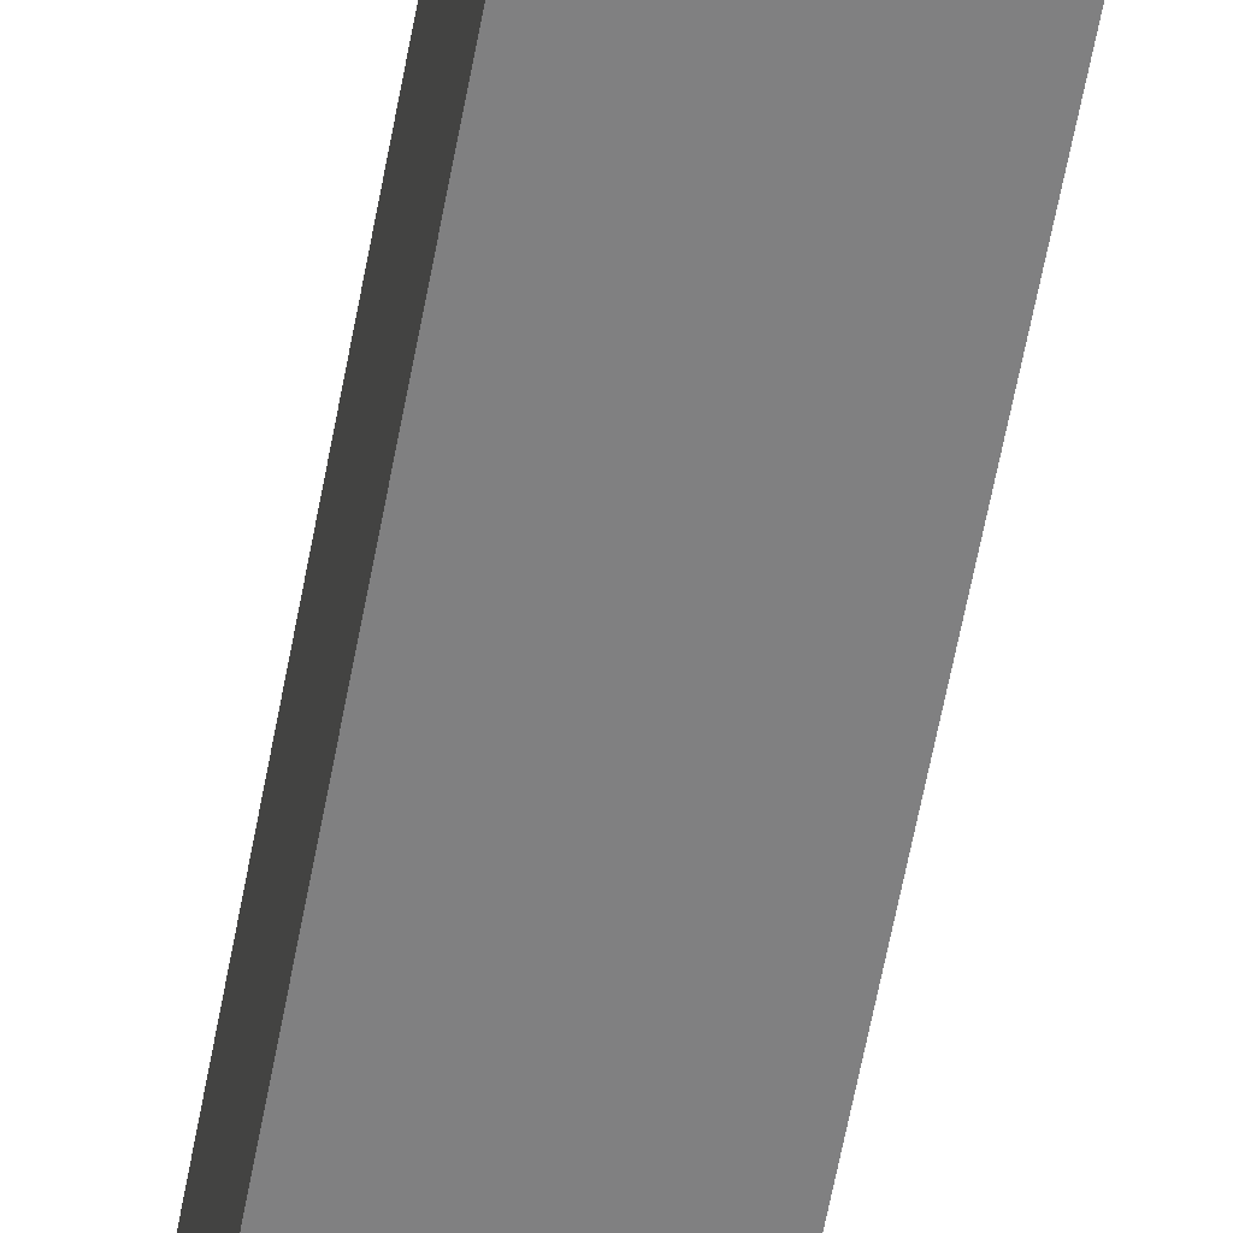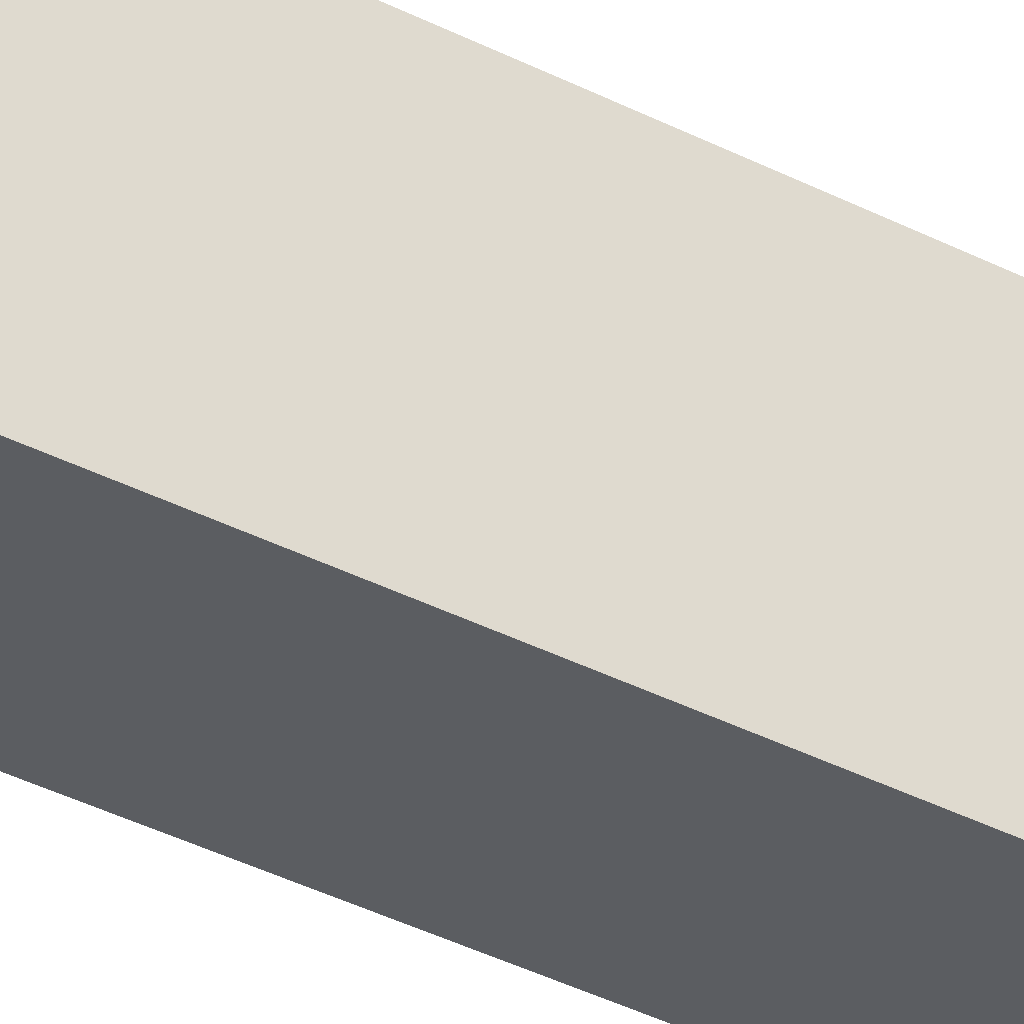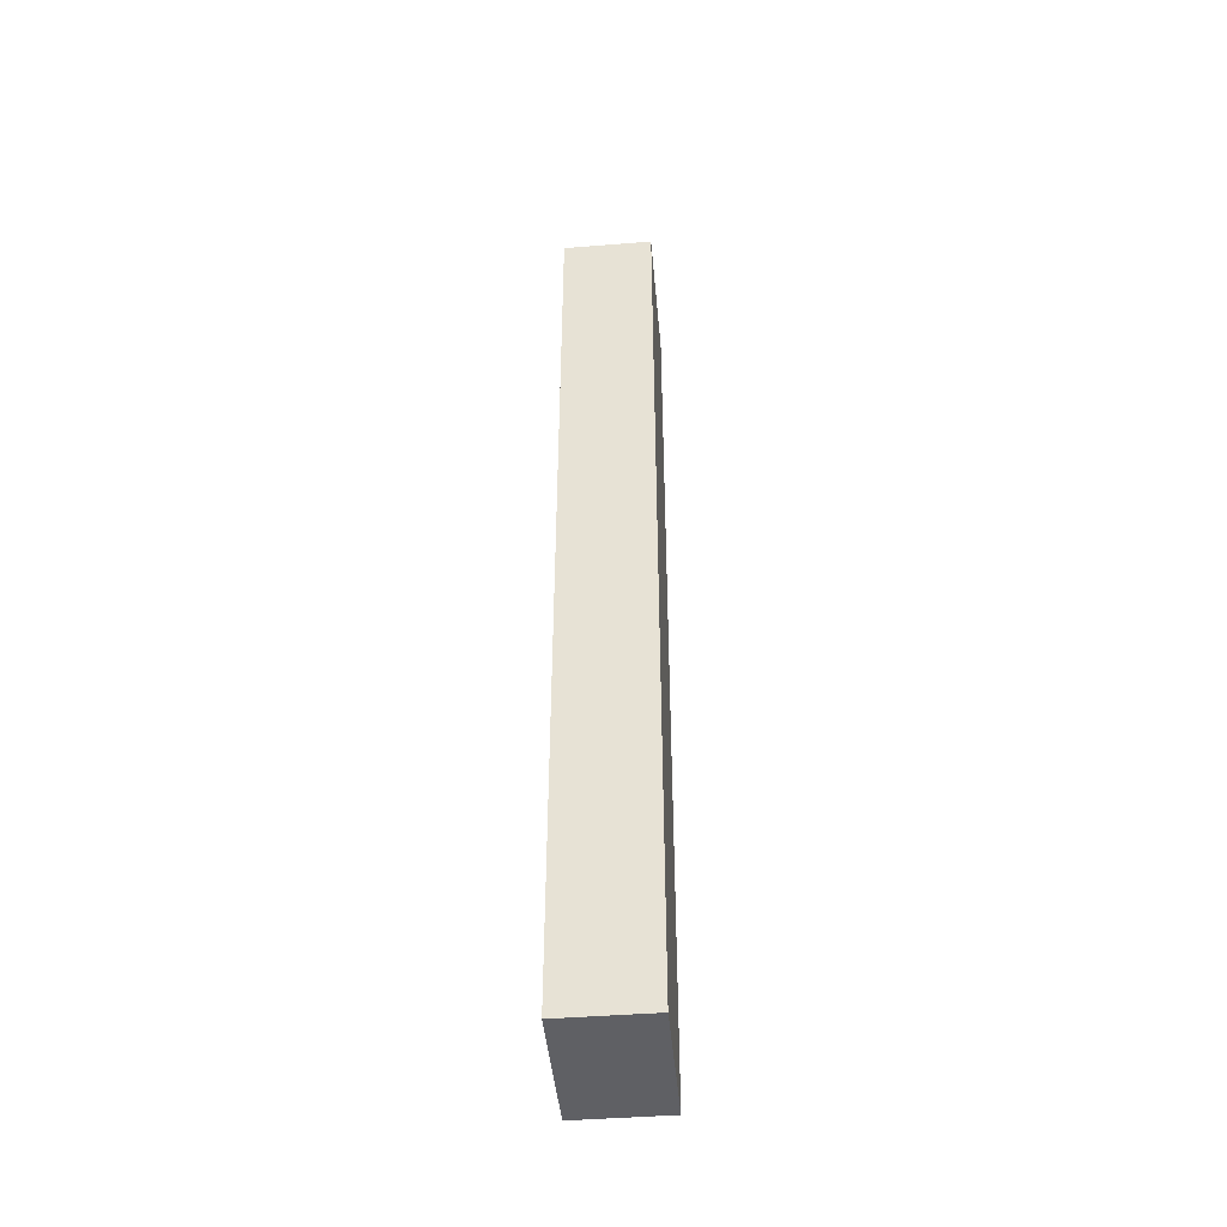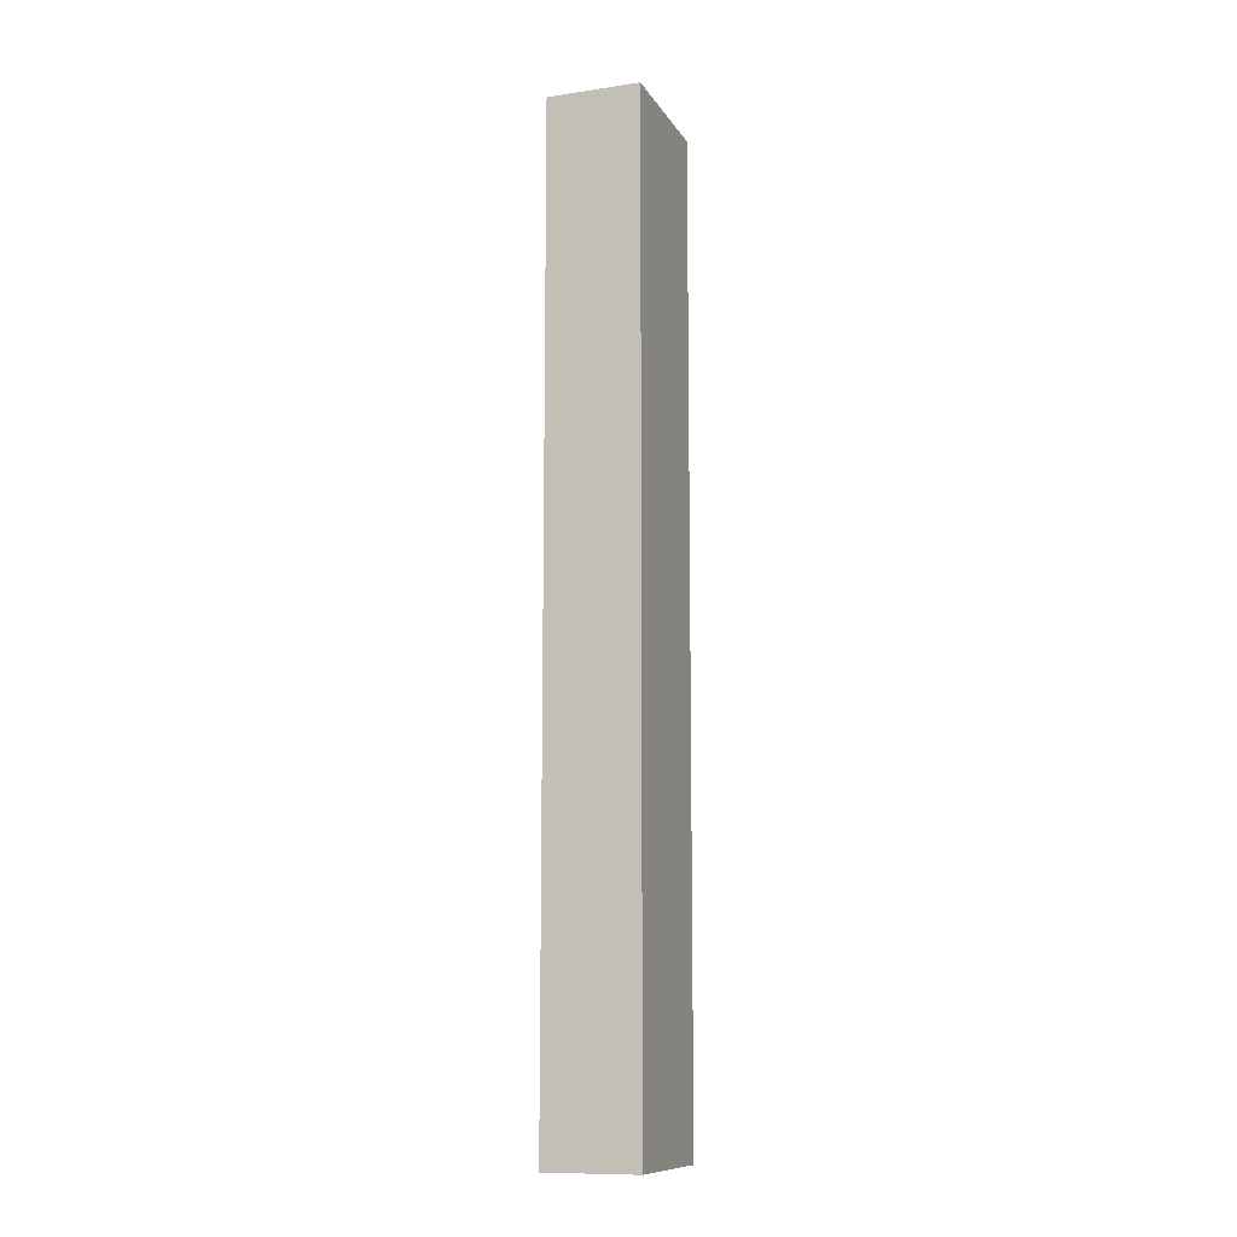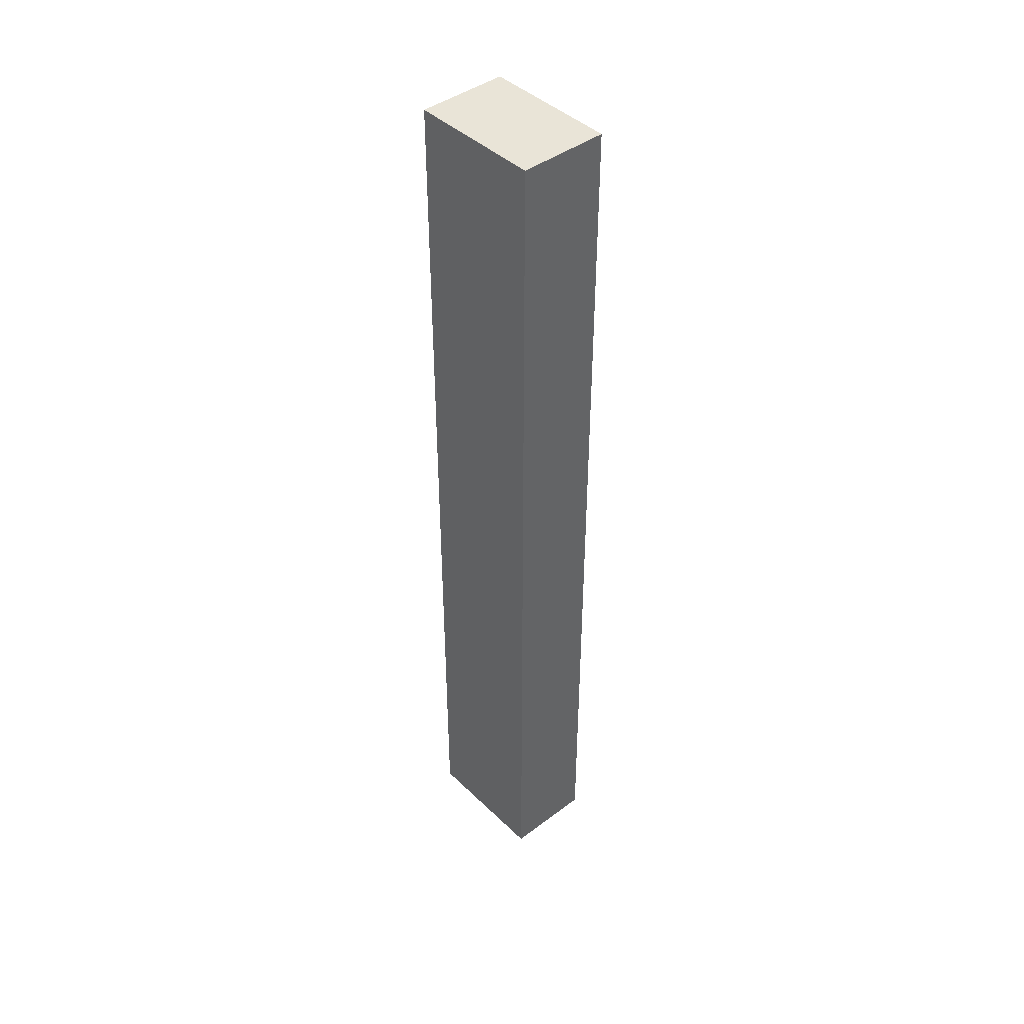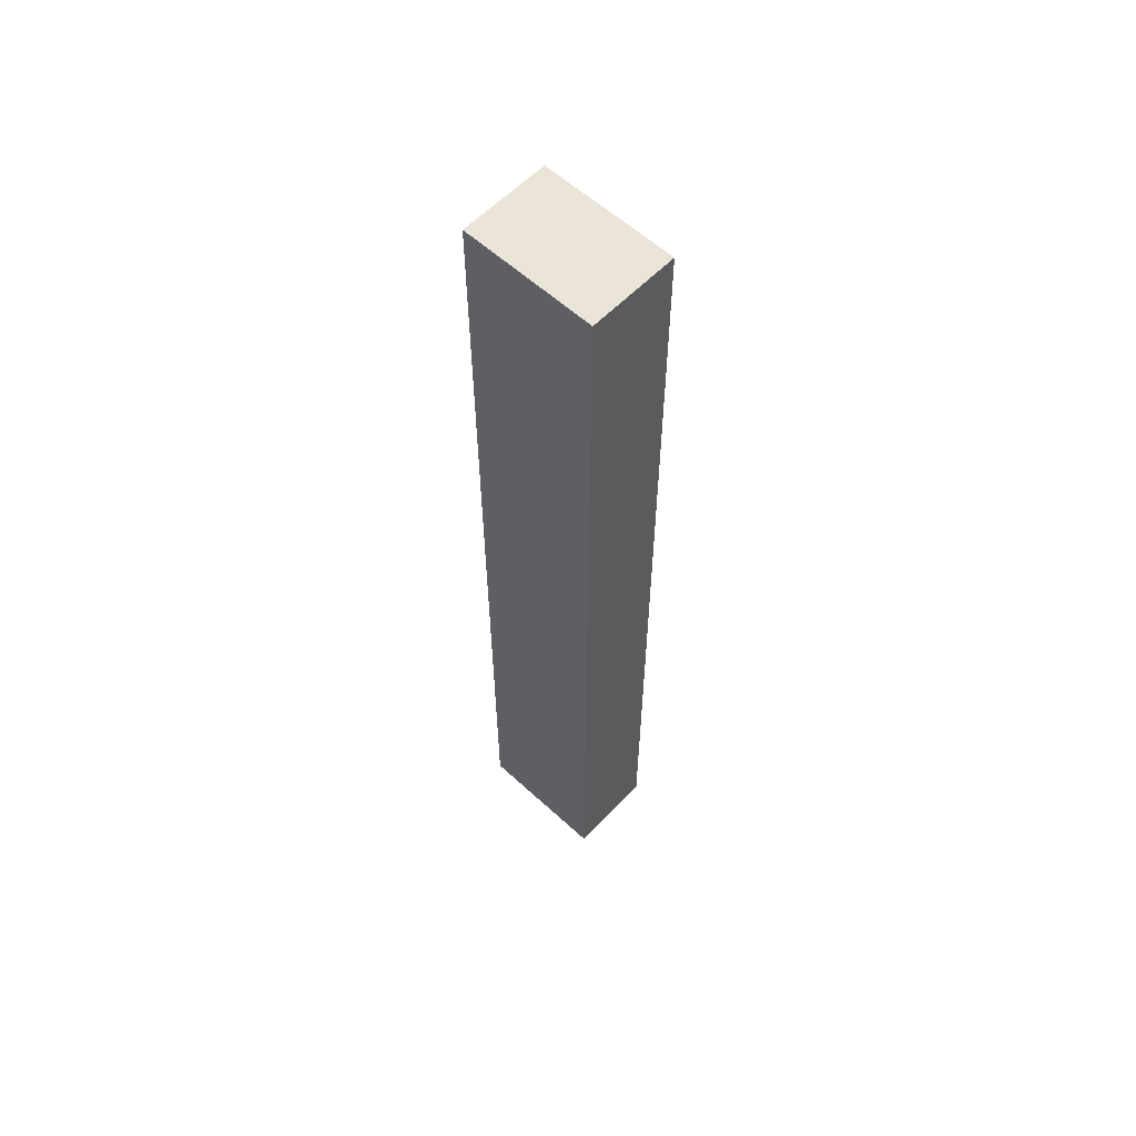
<metadata>
{"format":"obj","ext":"obj","renderer":"f3d","projection":"perspective","resolution":1024,"background":"white","views":[{"elev":-60.2,"azim":169.6,"up":"+Z"},{"elev":-35.7,"azim":-124.6,"up":"+Z"},{"elev":-45.2,"azim":5.2,"up":"+Y"},{"elev":-11.1,"azim":-160.2,"up":"+Y"},{"elev":43.1,"azim":138.4,"up":"+Y"},{"elev":58.8,"azim":-46.6,"up":"+Y"}]}
</metadata>
<code>
v 0.5482 1.825 -0.6301
v 0.5682 1.825 -0.6301
v 0.5682 1.825 -0.6001
v 0.5482 1.825 -0.6001
v 0.5682 2.035 -0.6001
v 0.5682 2.035 -0.6301
v 0.5482 2.035 -0.6301
v 0.5482 2.035 -0.6001
v 0.5682 1.825 -0.6001
v 0.5682 2.035 -0.6001
v 0.5482 2.035 -0.6001
v 0.5482 1.825 -0.6001
v 0.5482 2.035 -0.6301
v 0.5682 2.035 -0.6301
v 0.5682 1.825 -0.6301
v 0.5482 1.825 -0.6301
v 0.5482 2.035 -0.6001
v 0.5482 2.035 -0.6301
v 0.5482 1.825 -0.6301
v 0.5482 1.825 -0.6001
v 0.5682 1.825 -0.6301
v 0.5682 2.035 -0.6301
v 0.5682 2.035 -0.6001
v 0.5682 1.825 -0.6001
f 1 2 3
f 1 3 4
f 5 6 7
f 5 7 8
f 9 10 11
f 9 11 12
f 13 14 15
f 13 15 16
f 17 18 19
f 17 19 20
f 21 22 23
f 21 23 24

</code>
